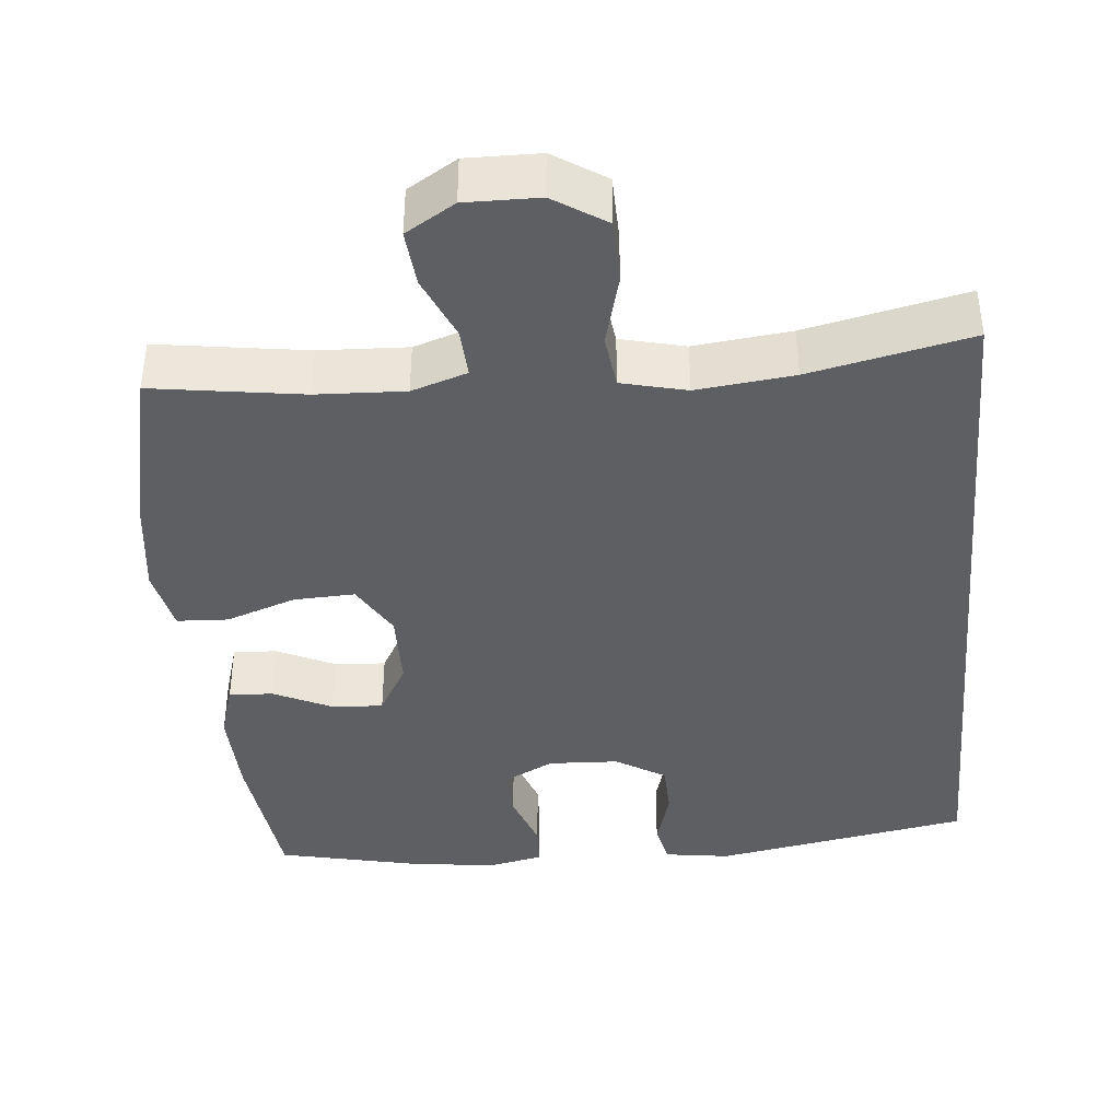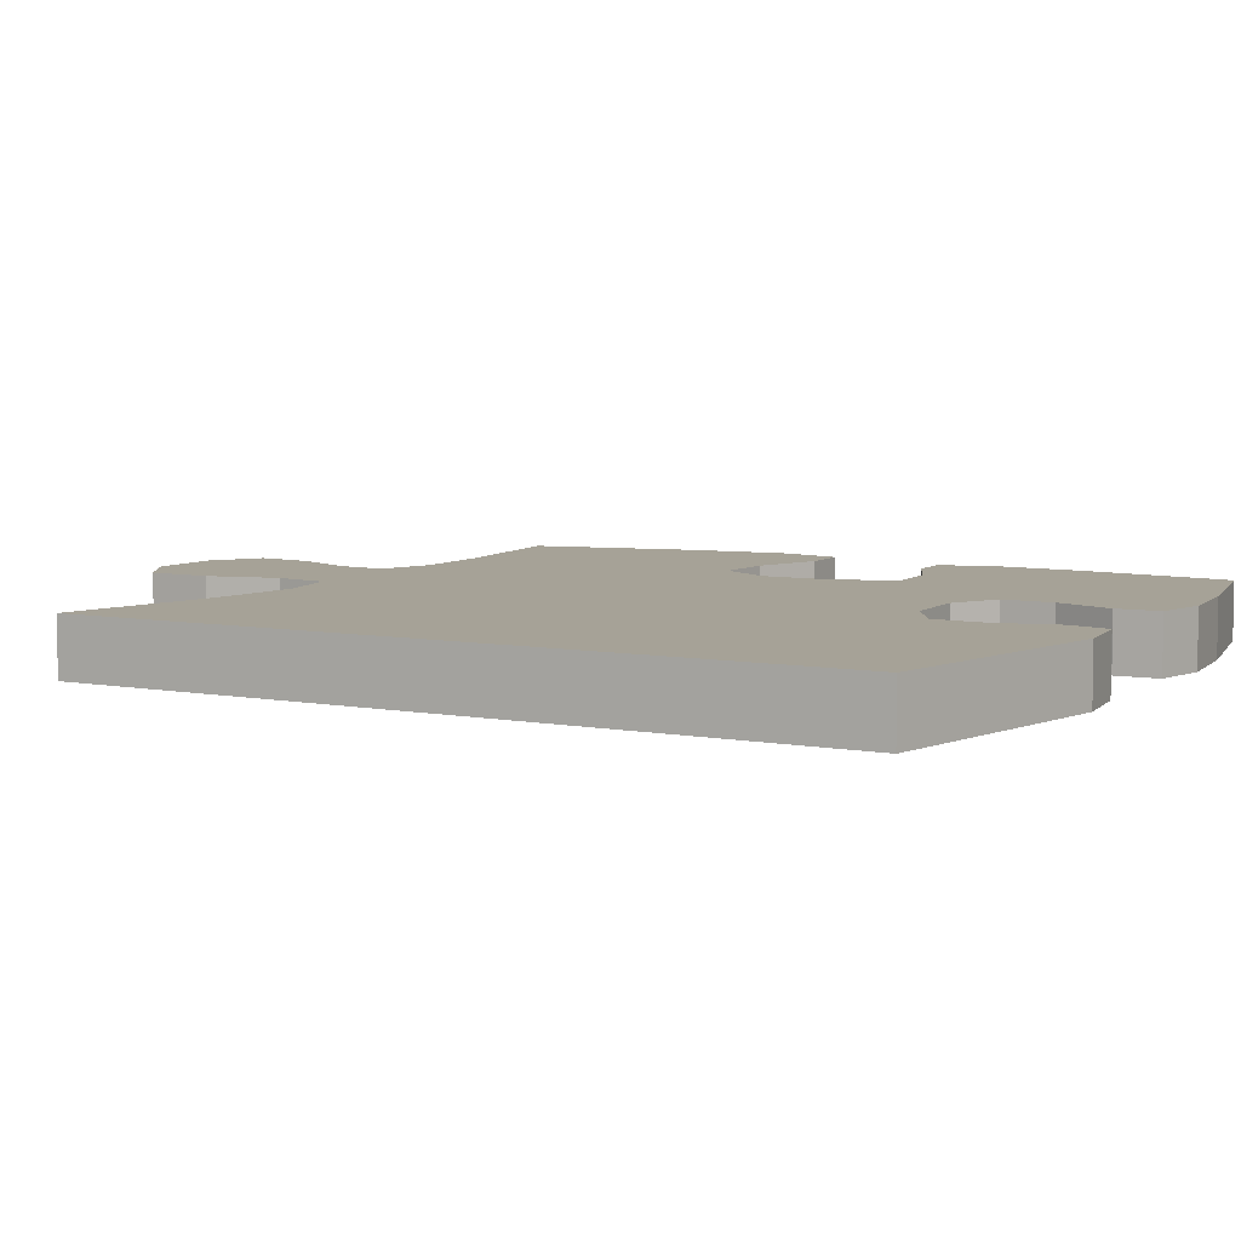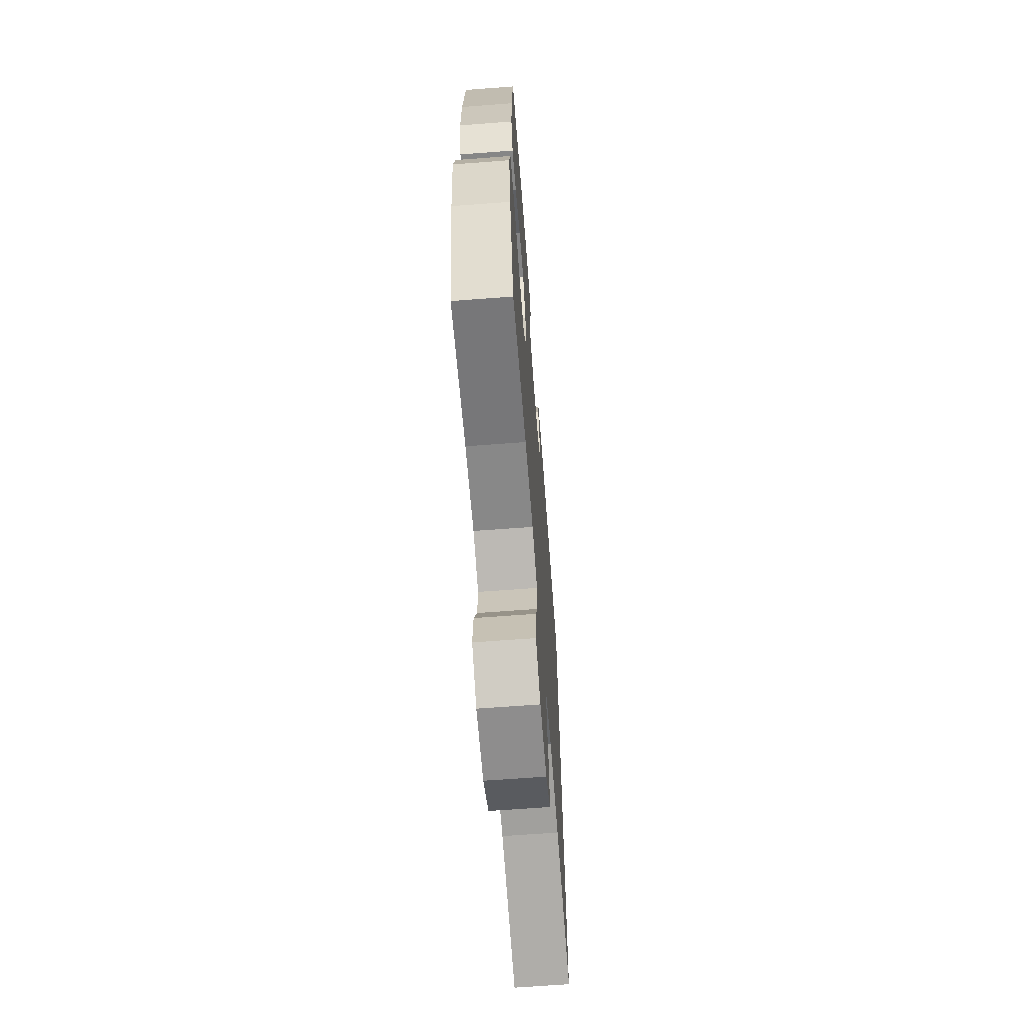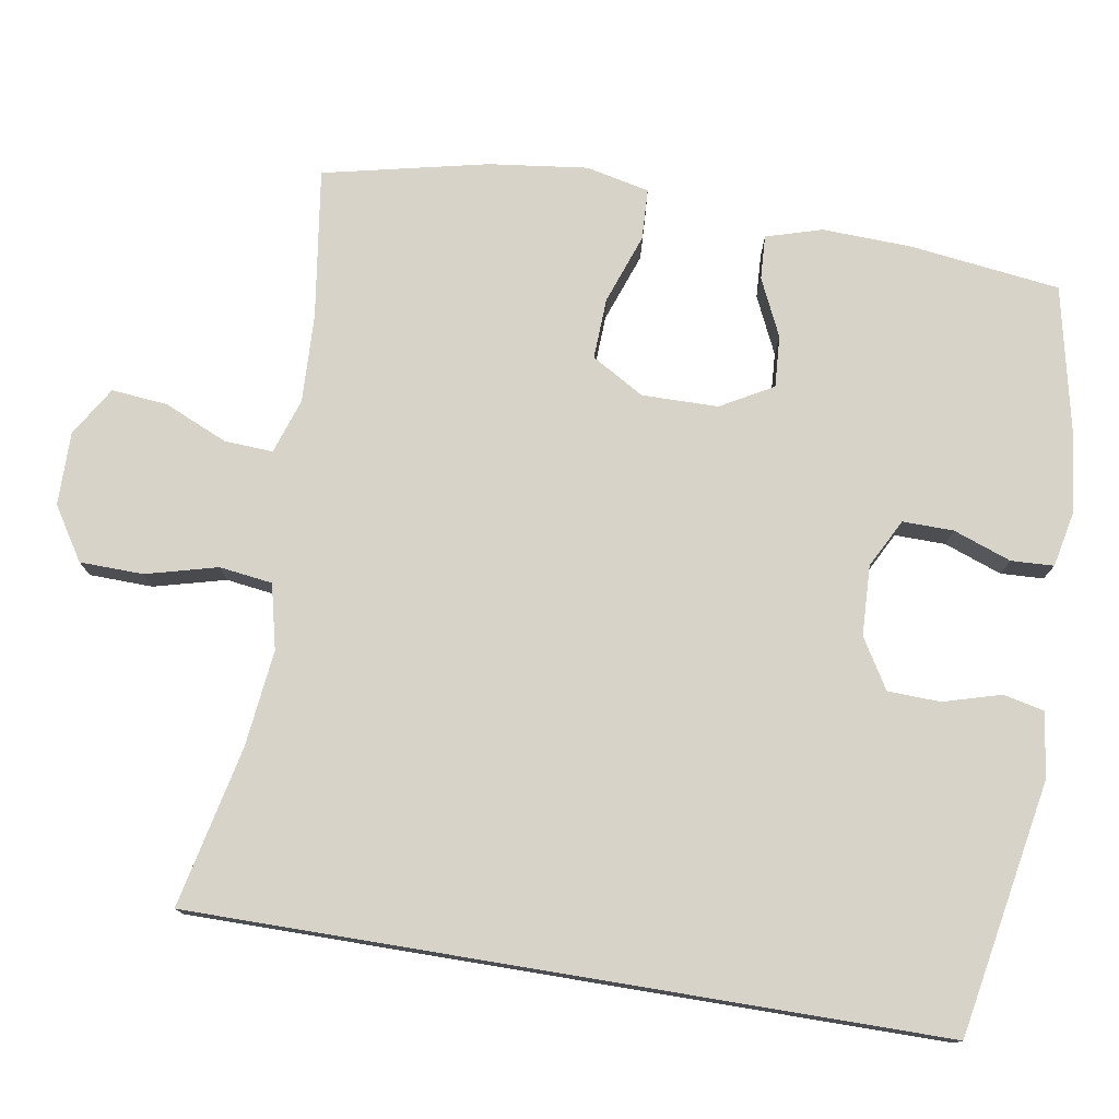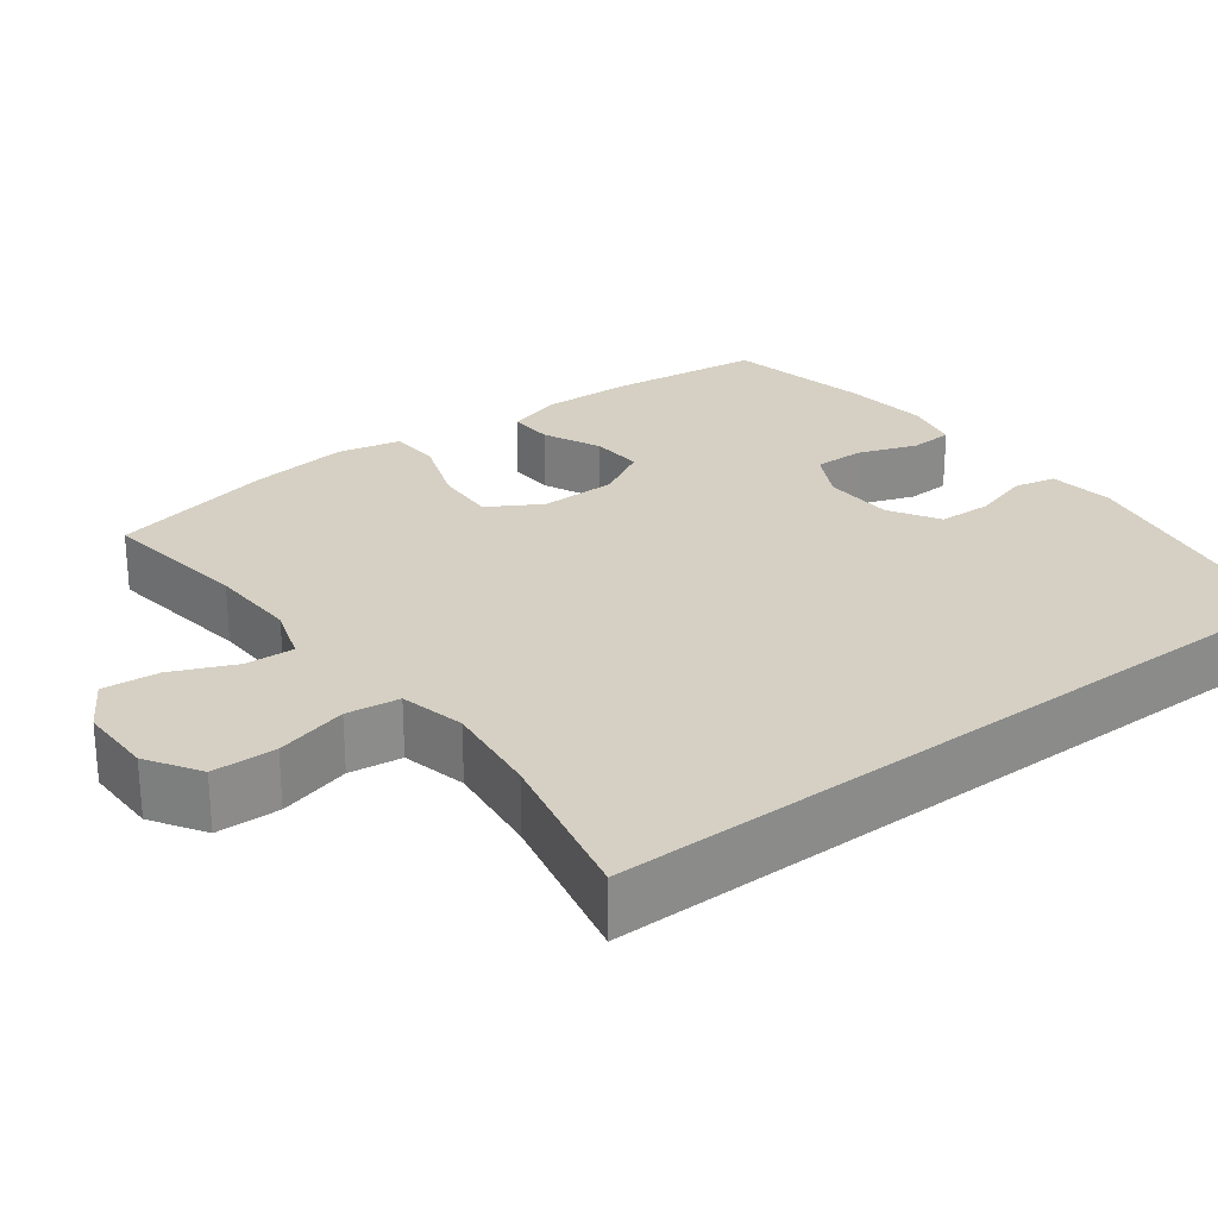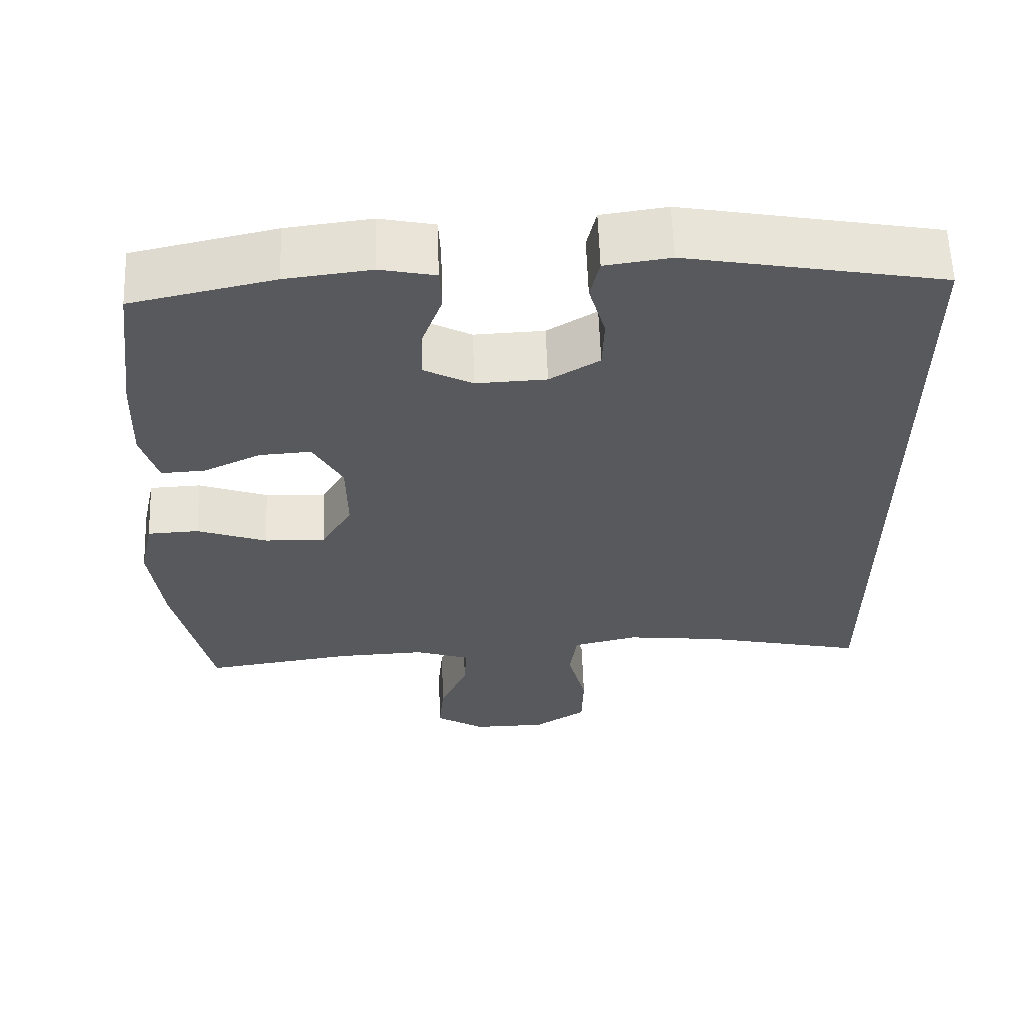
<metadata>
{"format":"obj","ext":"obj","renderer":"f3d","projection":"perspective","resolution":1024,"background":"white","views":[{"elev":-40.5,"azim":-174.9,"up":"+Y"},{"elev":6.4,"azim":-60.1,"up":"+Y"},{"elev":-65.2,"azim":94.4,"up":"+Z"},{"elev":76.8,"azim":-80.6,"up":"+Y"},{"elev":26.4,"azim":-127.0,"up":"+Y"},{"elev":60.3,"azim":178.0,"up":"+Z"}]}
</metadata>
<code>
o path192
v 0.3043 0.0375 0.5675
v 0.19 0.0375 0.5814
v 0.116 0.0375 0.566
v 0.1132 0.0375 0.5086
v 0.1414 0.0375 0.4308
v 0.1424 0.0375 0.3625
v 0.07713 0.0375 0.3286
v -0.01705 0.0375 0.3326
v -0.08382 0.0375 0.3731
v -0.08606 0.0375 0.444
v -0.06376 0.0375 0.5211
v -0.0761 0.0375 0.576
v -0.1637 0.0375 0.5883
v -0.5061 0.0375 0.526
v -0.5061 0.0375 -0.4757
v -0.2901 0.0375 -0.4283
v -0.16 0.0375 -0.4133
v -0.07289 0.0375 -0.434
v -0.0633 0.0375 -0.5052
v -0.0885 0.0375 -0.6013
v -0.08648 0.0375 -0.6866
v -0.01578 0.0375 -0.7317
v 0.08312 0.0375 -0.7327
v 0.1492 0.0375 -0.6921
v 0.1422 0.0375 -0.6169
v 0.105 0.0375 -0.532
v 0.1014 0.0375 -0.4667
v 0.1755 0.0375 -0.4421
v 0.2944 0.0375 -0.4469
v 0.4958 0.0375 -0.4757
v 0.5451 0.0375 -0.2545
v 0.5616 0.0375 -0.1224
v 0.5429 0.0375 -0.03687
v 0.474 0.0375 -0.0337
v 0.3805 0.0375 -0.06705
v 0.2985 0.0375 -0.07071
v 0.2569 0.0375 -0.000161
v 0.2581 0.0375 0.1023
v 0.2975 0.0375 0.1725
v 0.367 0.0375 0.168
v 0.4443 0.0375 0.1319
v 0.5035 0.0375 0.1287
v 0.5258 0.0375 0.2036
v 0.5216 0.0375 0.3234
v 0.4958 0.0375 0.526
v 0.3043 -0.0375 0.5675
v 0.19 -0.0375 0.5814
v 0.116 -0.0375 0.566
v 0.1132 -0.0375 0.5086
v 0.1414 -0.0375 0.4308
v 0.1424 -0.0375 0.3625
v 0.07713 -0.0375 0.3286
v -0.01705 -0.0375 0.3326
v -0.08382 -0.0375 0.3731
v -0.08606 -0.0375 0.444
v -0.06376 -0.0375 0.5211
v -0.0761 -0.0375 0.576
v -0.1637 -0.0375 0.5883
v -0.5061 -0.0375 0.526
v -0.5061 -0.0375 -0.4757
v -0.2901 -0.0375 -0.4283
v -0.16 -0.0375 -0.4133
v -0.07289 -0.0375 -0.434
v -0.0633 -0.0375 -0.5052
v -0.0885 -0.0375 -0.6013
v -0.08648 -0.0375 -0.6866
v -0.01578 -0.0375 -0.7317
v 0.08312 -0.0375 -0.7327
v 0.1492 -0.0375 -0.6921
v 0.1422 -0.0375 -0.6169
v 0.105 -0.0375 -0.532
v 0.1014 -0.0375 -0.4667
v 0.1755 -0.0375 -0.4421
v 0.2944 -0.0375 -0.4469
v 0.4958 -0.0375 -0.4757
v 0.5451 -0.0375 -0.2545
v 0.5616 -0.0375 -0.1224
v 0.5429 -0.0375 -0.03687
v 0.474 -0.0375 -0.0337
v 0.3805 -0.0375 -0.06705
v 0.2985 -0.0375 -0.07071
v 0.2569 -0.0375 -0.000161
v 0.2581 -0.0375 0.1023
v 0.2975 -0.0375 0.1725
v 0.367 -0.0375 0.168
v 0.4443 -0.0375 0.1319
v 0.5035 -0.0375 0.1287
v 0.5258 -0.0375 0.2036
v 0.5216 -0.0375 0.3234
v 0.4958 -0.0375 0.526
v -0.0761 0.0375 0.576
v -0.0761 0.0375 0.576
v -0.1637 0.0375 0.5883
v 0.3043 0.0375 0.5675
v 0.19 0.0375 0.5814
v 0.116 0.0375 0.566
v 0.116 0.0375 0.566
v -0.06376 0.0375 0.5211
v 0.1132 0.0375 0.5086
v -0.5061 0.0375 0.526
v -0.5061 0.0375 0.526
v 0.4958 0.0375 0.526
v 0.4958 0.0375 0.526
v -0.5061 0.0375 -0.4757
v -0.5061 0.0375 -0.4757
v -0.08606 0.0375 0.444
v 0.1414 0.0375 0.4308
v -0.08382 0.0375 0.3731
v 0.5216 0.0375 0.3234
v 0.1424 0.0375 0.3625
v 0.1424 0.0375 0.3625
v -0.01705 0.0375 0.3326
v 0.07713 0.0375 0.3286
v 0.5258 0.0375 0.2036
v 0.5035 0.0375 0.1287
v 0.5035 0.0375 0.1287
v 0.2975 0.0375 0.1725
v 0.2975 0.0375 0.1725
v 0.367 0.0375 0.168
v 0.2581 0.0375 0.1023
v 0.4443 0.0375 0.1319
v 0.2569 0.0375 -0.000161
v 0.2985 0.0375 -0.07071
v 0.2985 0.0375 -0.07071
v 0.5429 0.0375 -0.03687
v 0.5429 0.0375 -0.03687
v 0.474 0.0375 -0.0337
v 0.3805 0.0375 -0.06705
v 0.5616 0.0375 -0.1224
v 0.5451 0.0375 -0.2545
v -0.2901 0.0375 -0.4283
v -0.16 0.0375 -0.4133
v 0.4958 0.0375 -0.4757
v 0.4958 0.0375 -0.4757
v 0.1755 0.0375 -0.4421
v 0.2944 0.0375 -0.4469
v -0.07289 0.0375 -0.434
v -0.07289 0.0375 -0.434
v -0.0633 0.0375 -0.5052
v 0.1014 0.0375 -0.4667
v 0.1014 0.0375 -0.4667
v 0.105 0.0375 -0.532
v -0.0885 0.0375 -0.6013
v 0.1422 0.0375 -0.6169
v -0.08648 0.0375 -0.6866
v 0.1492 0.0375 -0.6921
v 0.1492 0.0375 -0.6921
v -0.01578 0.0375 -0.7317
v 0.08312 0.0375 -0.7327
v -0.0761 -0.0375 0.576
v -0.0761 -0.0375 0.576
v -0.1637 -0.0375 0.5883
v 0.3043 -0.0375 0.5675
v 0.19 -0.0375 0.5814
v 0.116 -0.0375 0.566
v 0.116 -0.0375 0.566
v -0.06376 -0.0375 0.5211
v 0.1132 -0.0375 0.5086
v -0.5061 -0.0375 0.526
v -0.5061 -0.0375 0.526
v 0.4958 -0.0375 0.526
v 0.4958 -0.0375 0.526
v -0.5061 -0.0375 -0.4757
v -0.5061 -0.0375 -0.4757
v -0.08606 -0.0375 0.444
v 0.1414 -0.0375 0.4308
v -0.08382 -0.0375 0.3731
v 0.5216 -0.0375 0.3234
v 0.1424 -0.0375 0.3625
v 0.1424 -0.0375 0.3625
v -0.01705 -0.0375 0.3326
v 0.07713 -0.0375 0.3286
v 0.5258 -0.0375 0.2036
v 0.5035 -0.0375 0.1287
v 0.5035 -0.0375 0.1287
v 0.2975 -0.0375 0.1725
v 0.2975 -0.0375 0.1725
v 0.367 -0.0375 0.168
v 0.2581 -0.0375 0.1023
v 0.4443 -0.0375 0.1319
v 0.2569 -0.0375 -0.000161
v 0.2985 -0.0375 -0.07071
v 0.2985 -0.0375 -0.07071
v 0.5429 -0.0375 -0.03687
v 0.5429 -0.0375 -0.03687
v 0.474 -0.0375 -0.0337
v 0.3805 -0.0375 -0.06705
v 0.5616 -0.0375 -0.1224
v 0.5451 -0.0375 -0.2545
v -0.2901 -0.0375 -0.4283
v -0.16 -0.0375 -0.4133
v 0.4958 -0.0375 -0.4757
v 0.4958 -0.0375 -0.4757
v 0.1755 -0.0375 -0.4421
v 0.2944 -0.0375 -0.4469
v -0.07289 -0.0375 -0.434
v -0.07289 -0.0375 -0.434
v -0.0633 -0.0375 -0.5052
v 0.1014 -0.0375 -0.4667
v 0.1014 -0.0375 -0.4667
v 0.105 -0.0375 -0.532
v -0.0885 -0.0375 -0.6013
v 0.1422 -0.0375 -0.6169
v -0.08648 -0.0375 -0.6866
v 0.1492 -0.0375 -0.6921
v 0.1492 -0.0375 -0.6921
v -0.01578 -0.0375 -0.7317
v 0.08312 -0.0375 -0.7327
f 179 171 181
f 189 195 192
f 189 187 195
f 178 180 173
f 176 172 179
f 187 188 186
f 207 203 202
f 187 182 195
f 168 178 173
f 199 198 201
f 181 196 182
f 172 171 179
f 196 199 194
f 150 152 157
f 153 168 161
f 207 202 204
f 186 188 184
f 157 152 165
f 190 167 159
f 169 172 176
f 166 154 158
f 171 191 181
f 202 201 198
f 167 191 171
f 188 187 189
f 191 167 190
f 196 198 199
f 168 169 176
f 163 190 159
f 158 154 155
f 154 166 153
f 168 176 178
f 182 196 194
f 152 159 165
f 166 169 153
f 173 180 174
f 153 169 168
f 181 191 196
f 203 208 205
f 182 194 195
f 165 159 167
f 201 202 203
f 207 208 203
f 92 13 58 151
f 1 2 47 46
f 2 97 156 47
f 11 12 57 56
f 3 4 49 48
f 13 101 160 58
f 103 1 46 162
f 14 105 164 59
f 10 11 56 55
f 4 5 50 49
f 9 10 55 54
f 44 45 90 89
f 5 111 170 50
f 8 9 54 53
f 6 7 52 51
f 7 8 53 52
f 43 44 89 88
f 116 43 88 175
f 118 40 85 177
f 38 39 84 83
f 41 42 87 86
f 40 41 86 85
f 37 38 83 82
f 124 37 82 183
f 126 34 79 185
f 34 35 80 79
f 32 33 78 77
f 35 36 81 80
f 31 32 77 76
f 15 16 61 60
f 16 17 62 61
f 134 31 76 193
f 28 29 74 73
f 17 138 197 62
f 18 19 64 63
f 141 28 73 200
f 29 30 75 74
f 26 27 72 71
f 19 20 65 64
f 25 26 71 70
f 20 21 66 65
f 147 25 70 206
f 21 22 67 66
f 23 24 69 68
f 22 23 68 67
f 120 122 112
f 130 133 136
f 130 136 128
f 119 114 121
f 117 120 113
f 128 127 129
f 148 143 144
f 128 136 123
f 109 114 119
f 140 142 139
f 122 123 137
f 113 120 112
f 137 135 140
f 91 98 93
f 94 102 109
f 148 145 143
f 127 125 129
f 98 106 93
f 131 100 108
f 110 117 113
f 107 99 95
f 112 122 132
f 143 139 142
f 108 112 132
f 129 130 128
f 132 131 108
f 137 140 139
f 109 117 110
f 104 100 131
f 99 96 95
f 95 94 107
f 109 119 117
f 123 135 137
f 93 106 100
f 107 94 110
f 114 115 121
f 94 109 110
f 122 137 132
f 144 146 149
f 123 136 135
f 106 108 100
f 142 144 143
f 148 144 149

</code>
